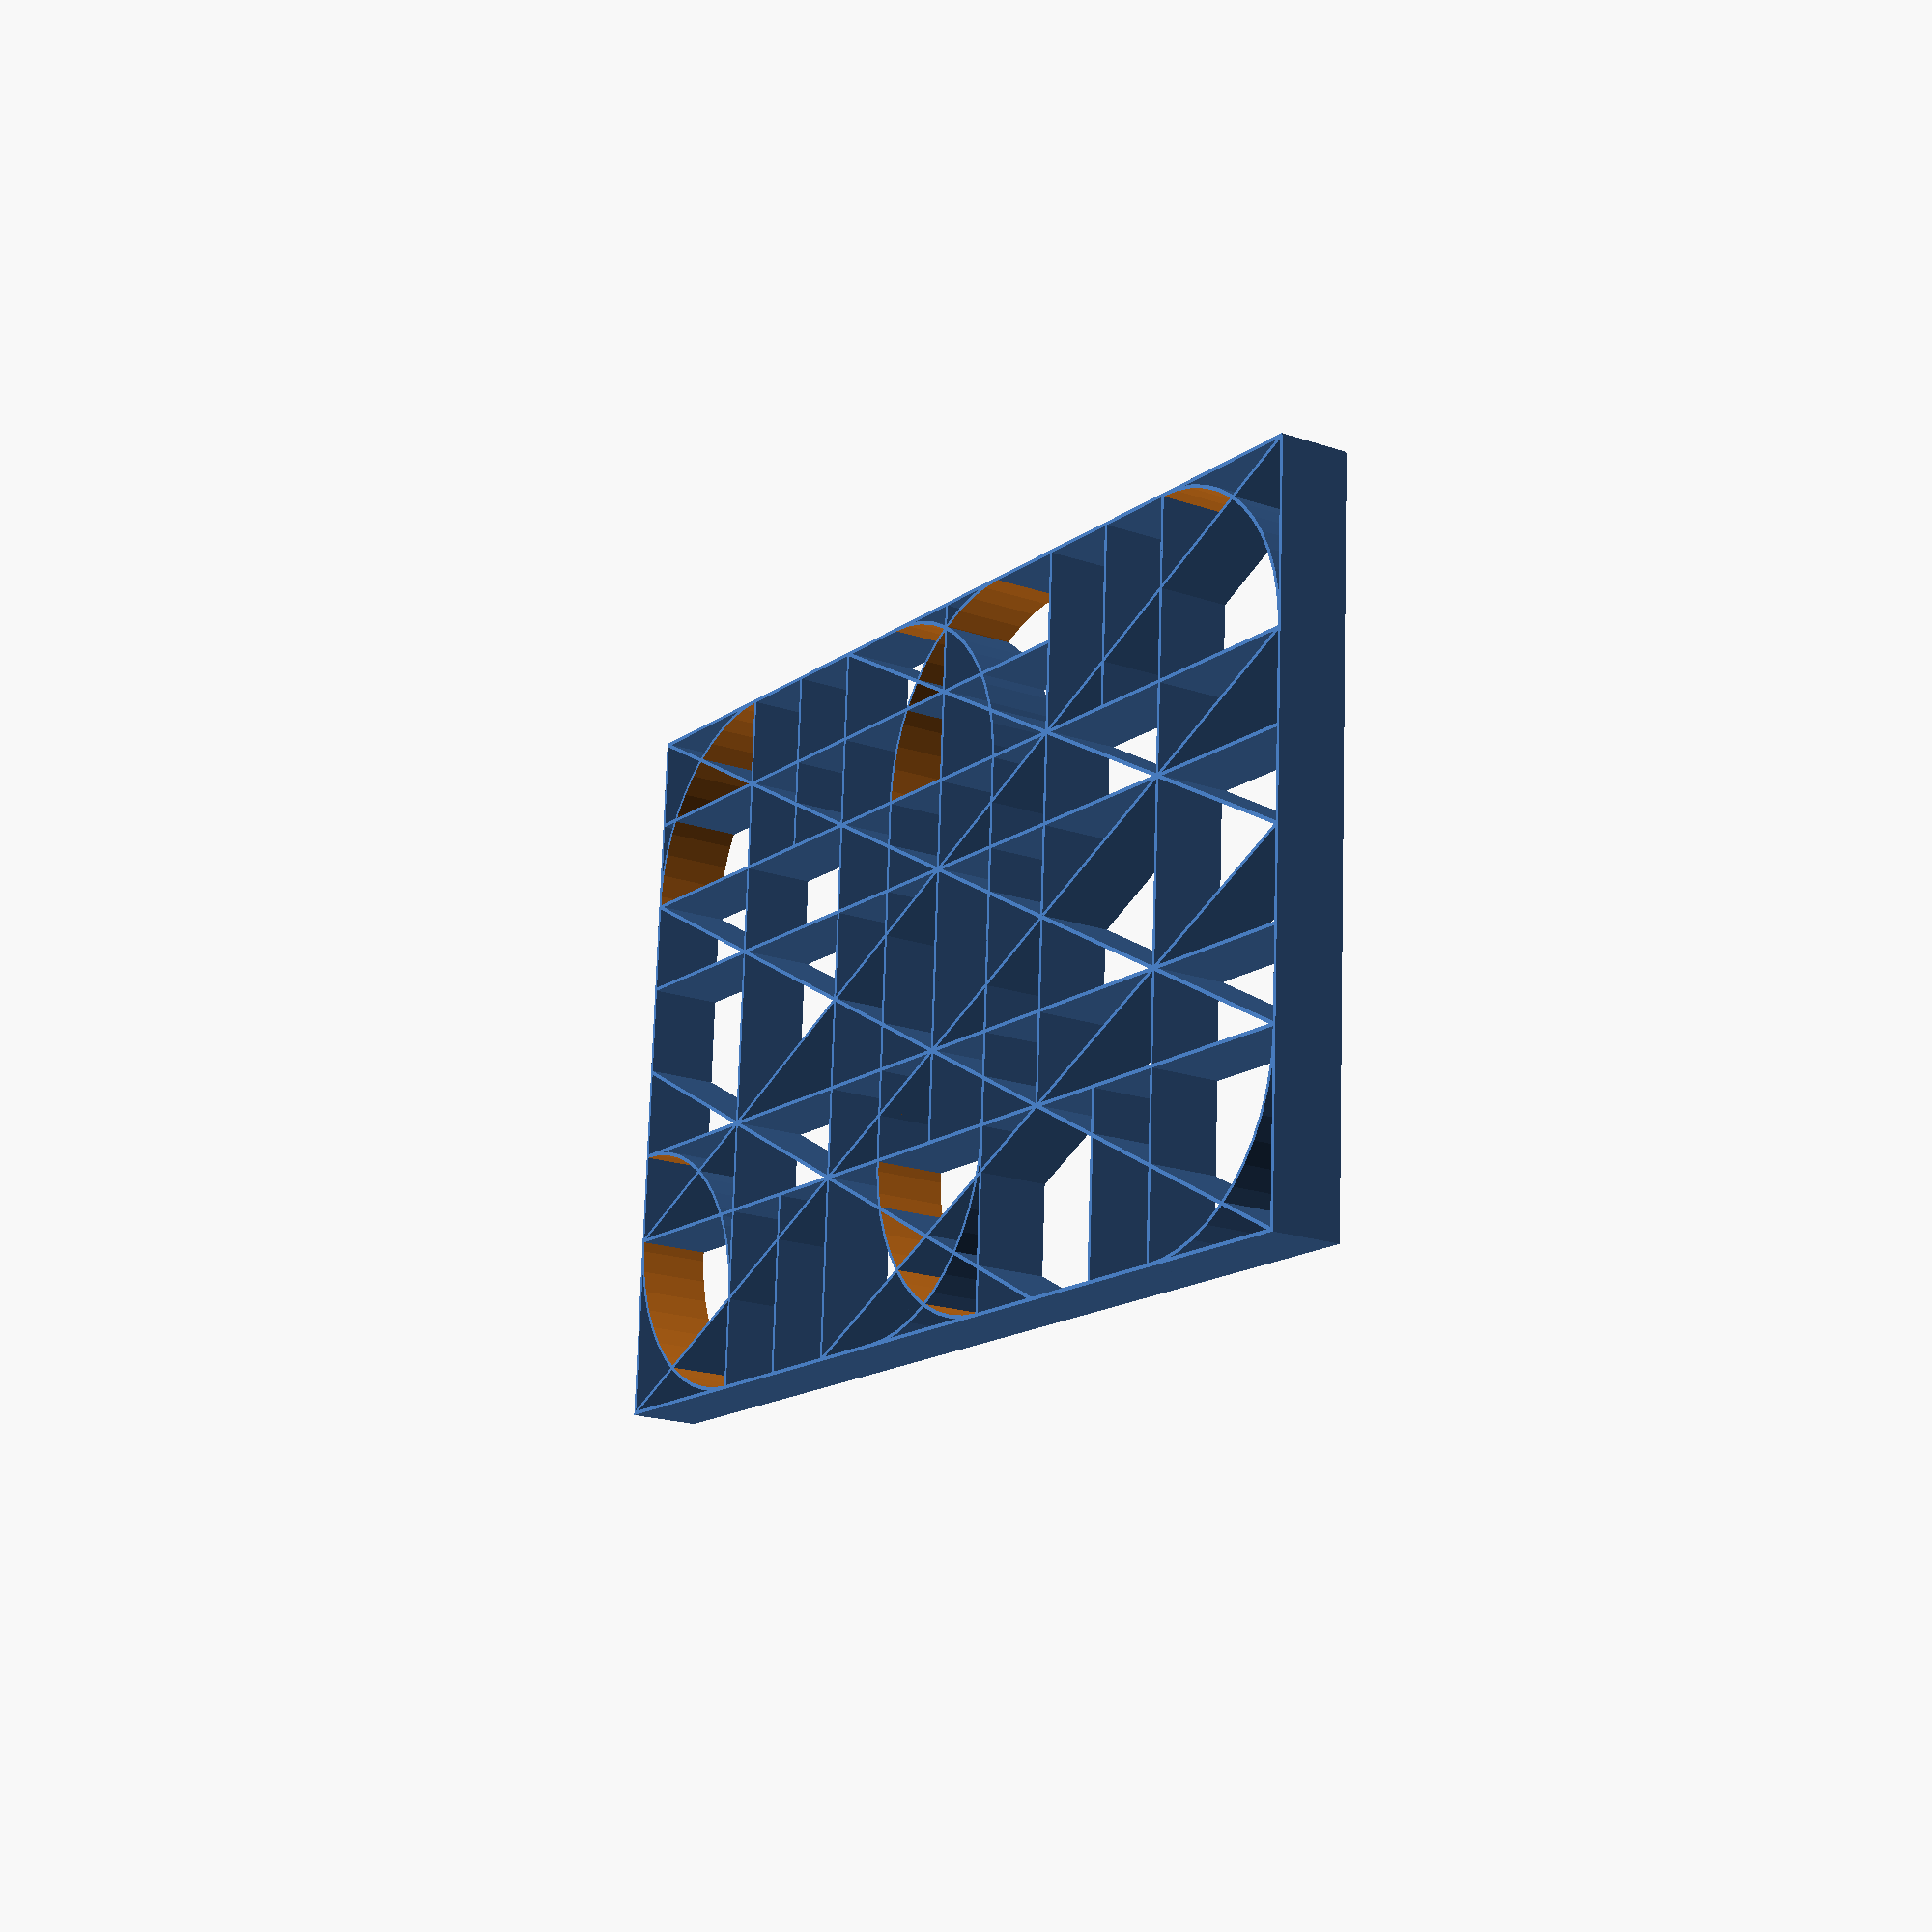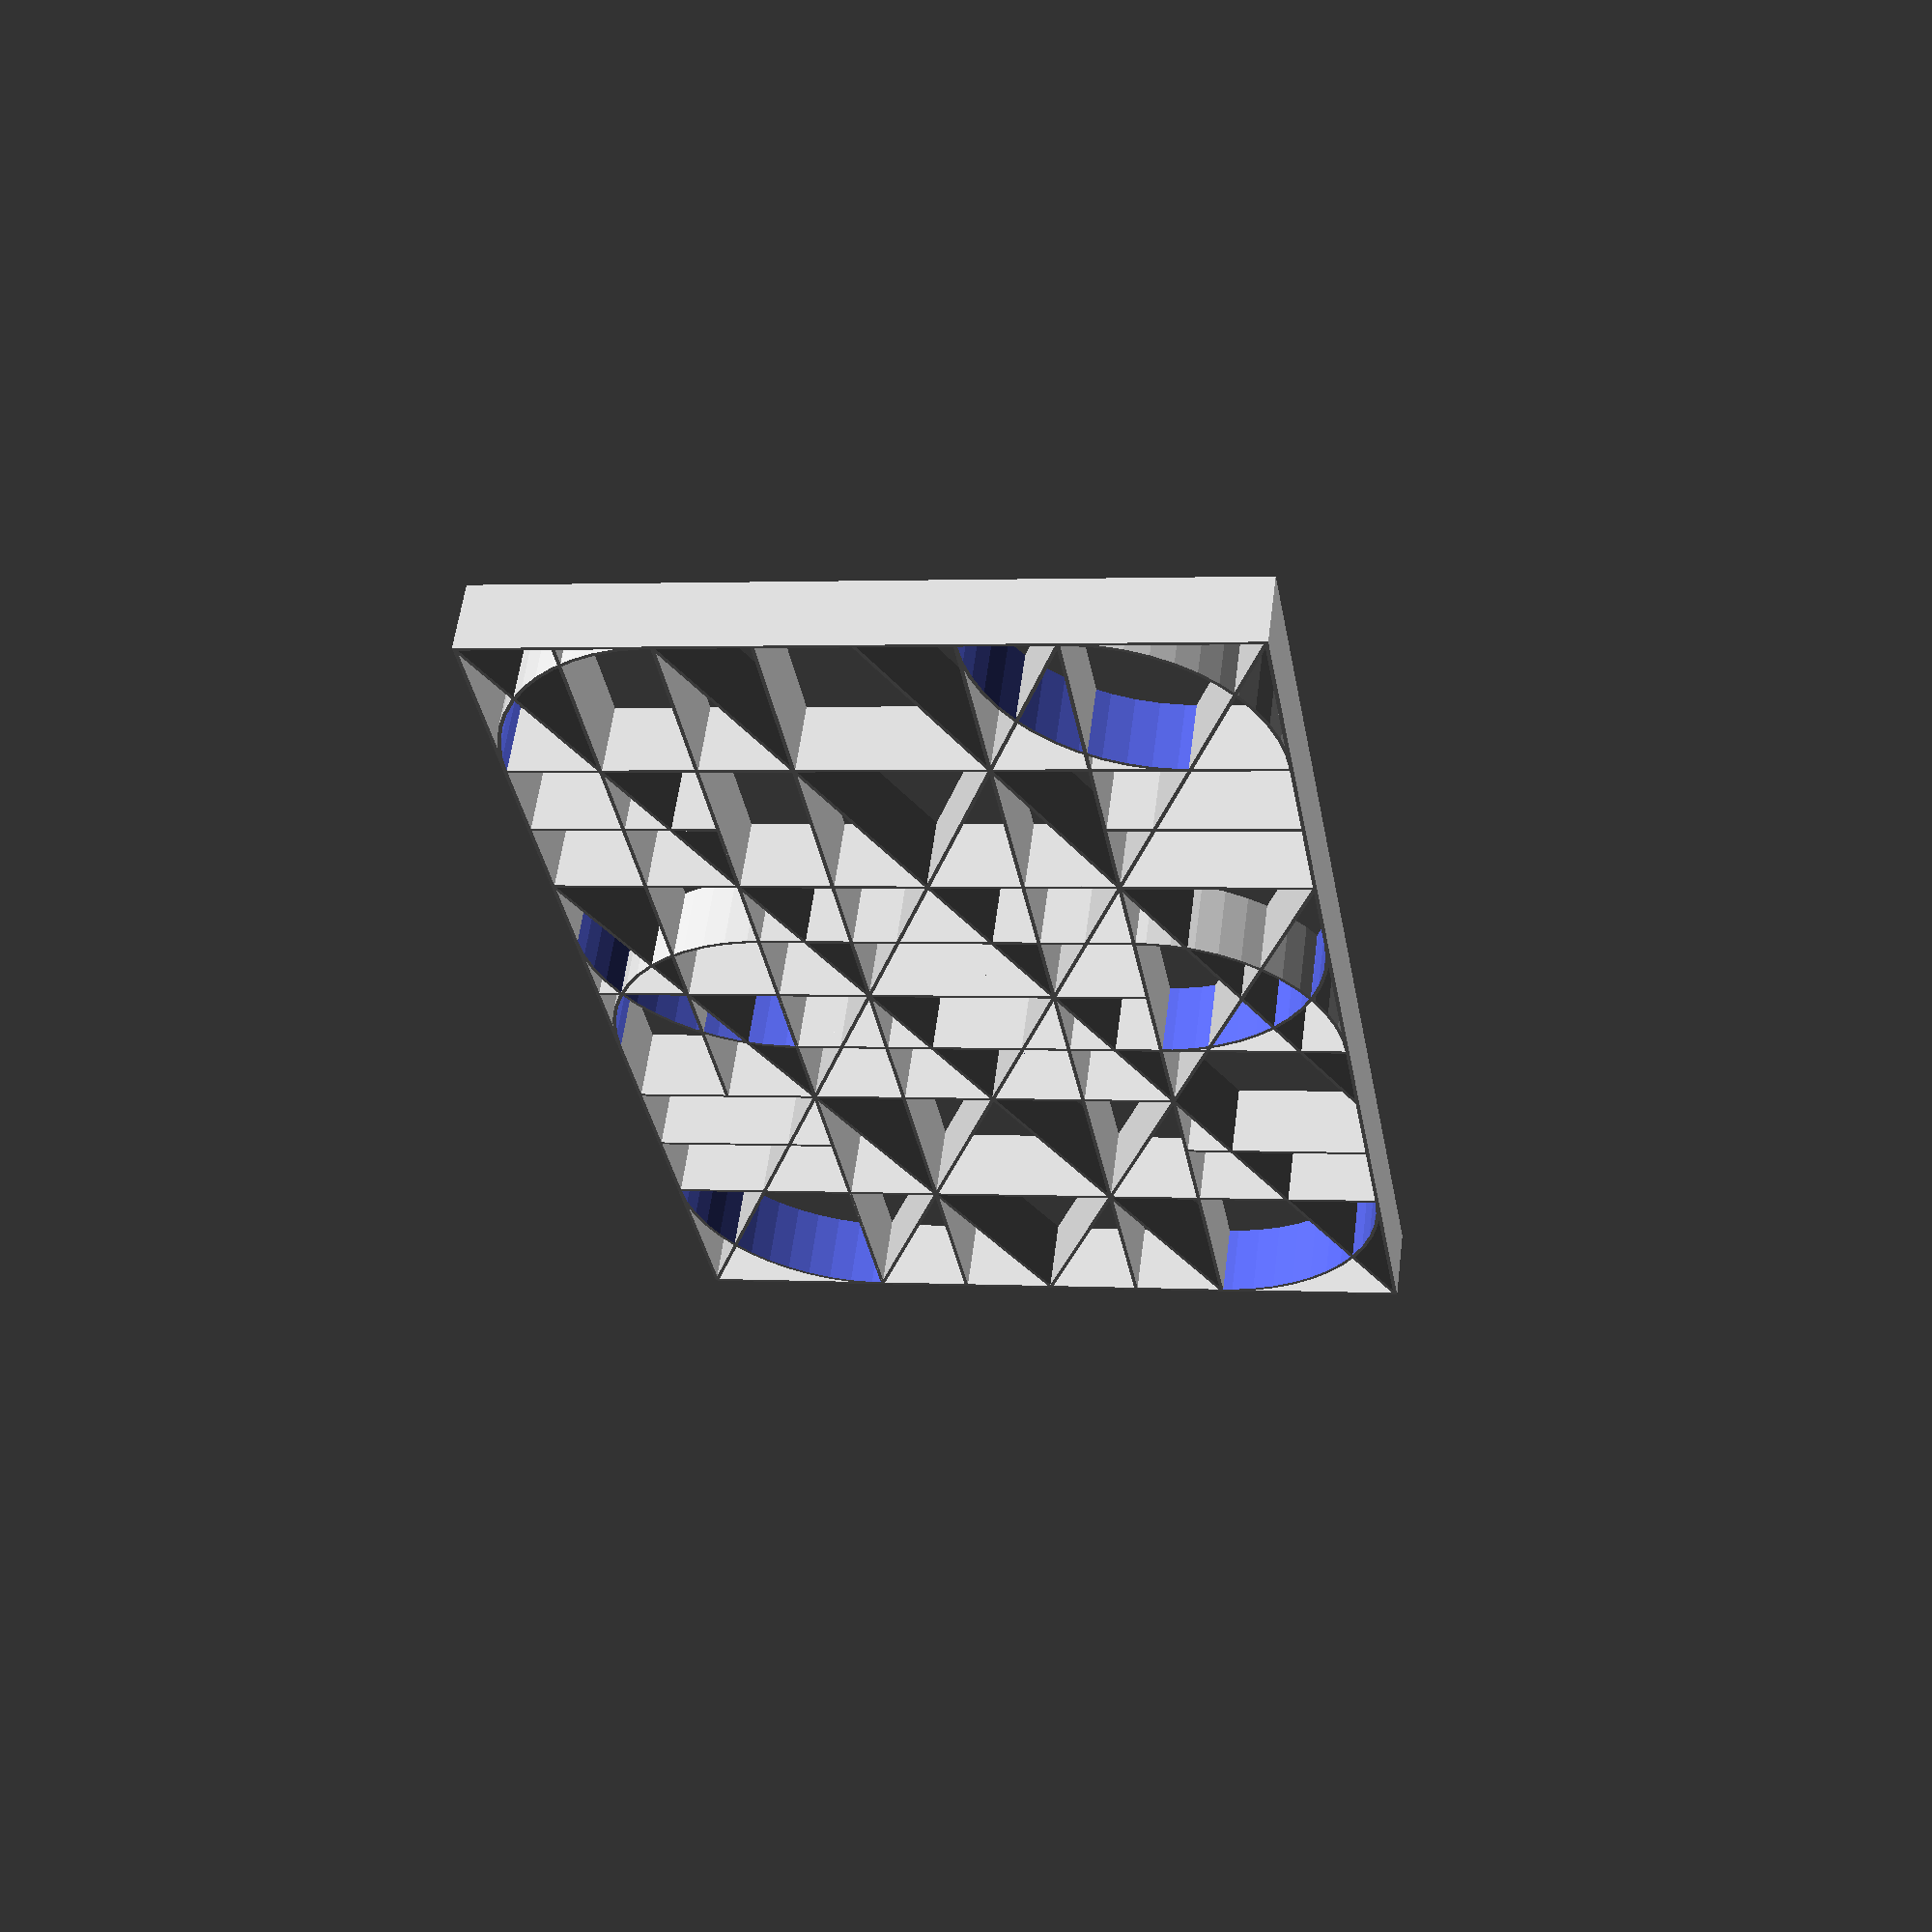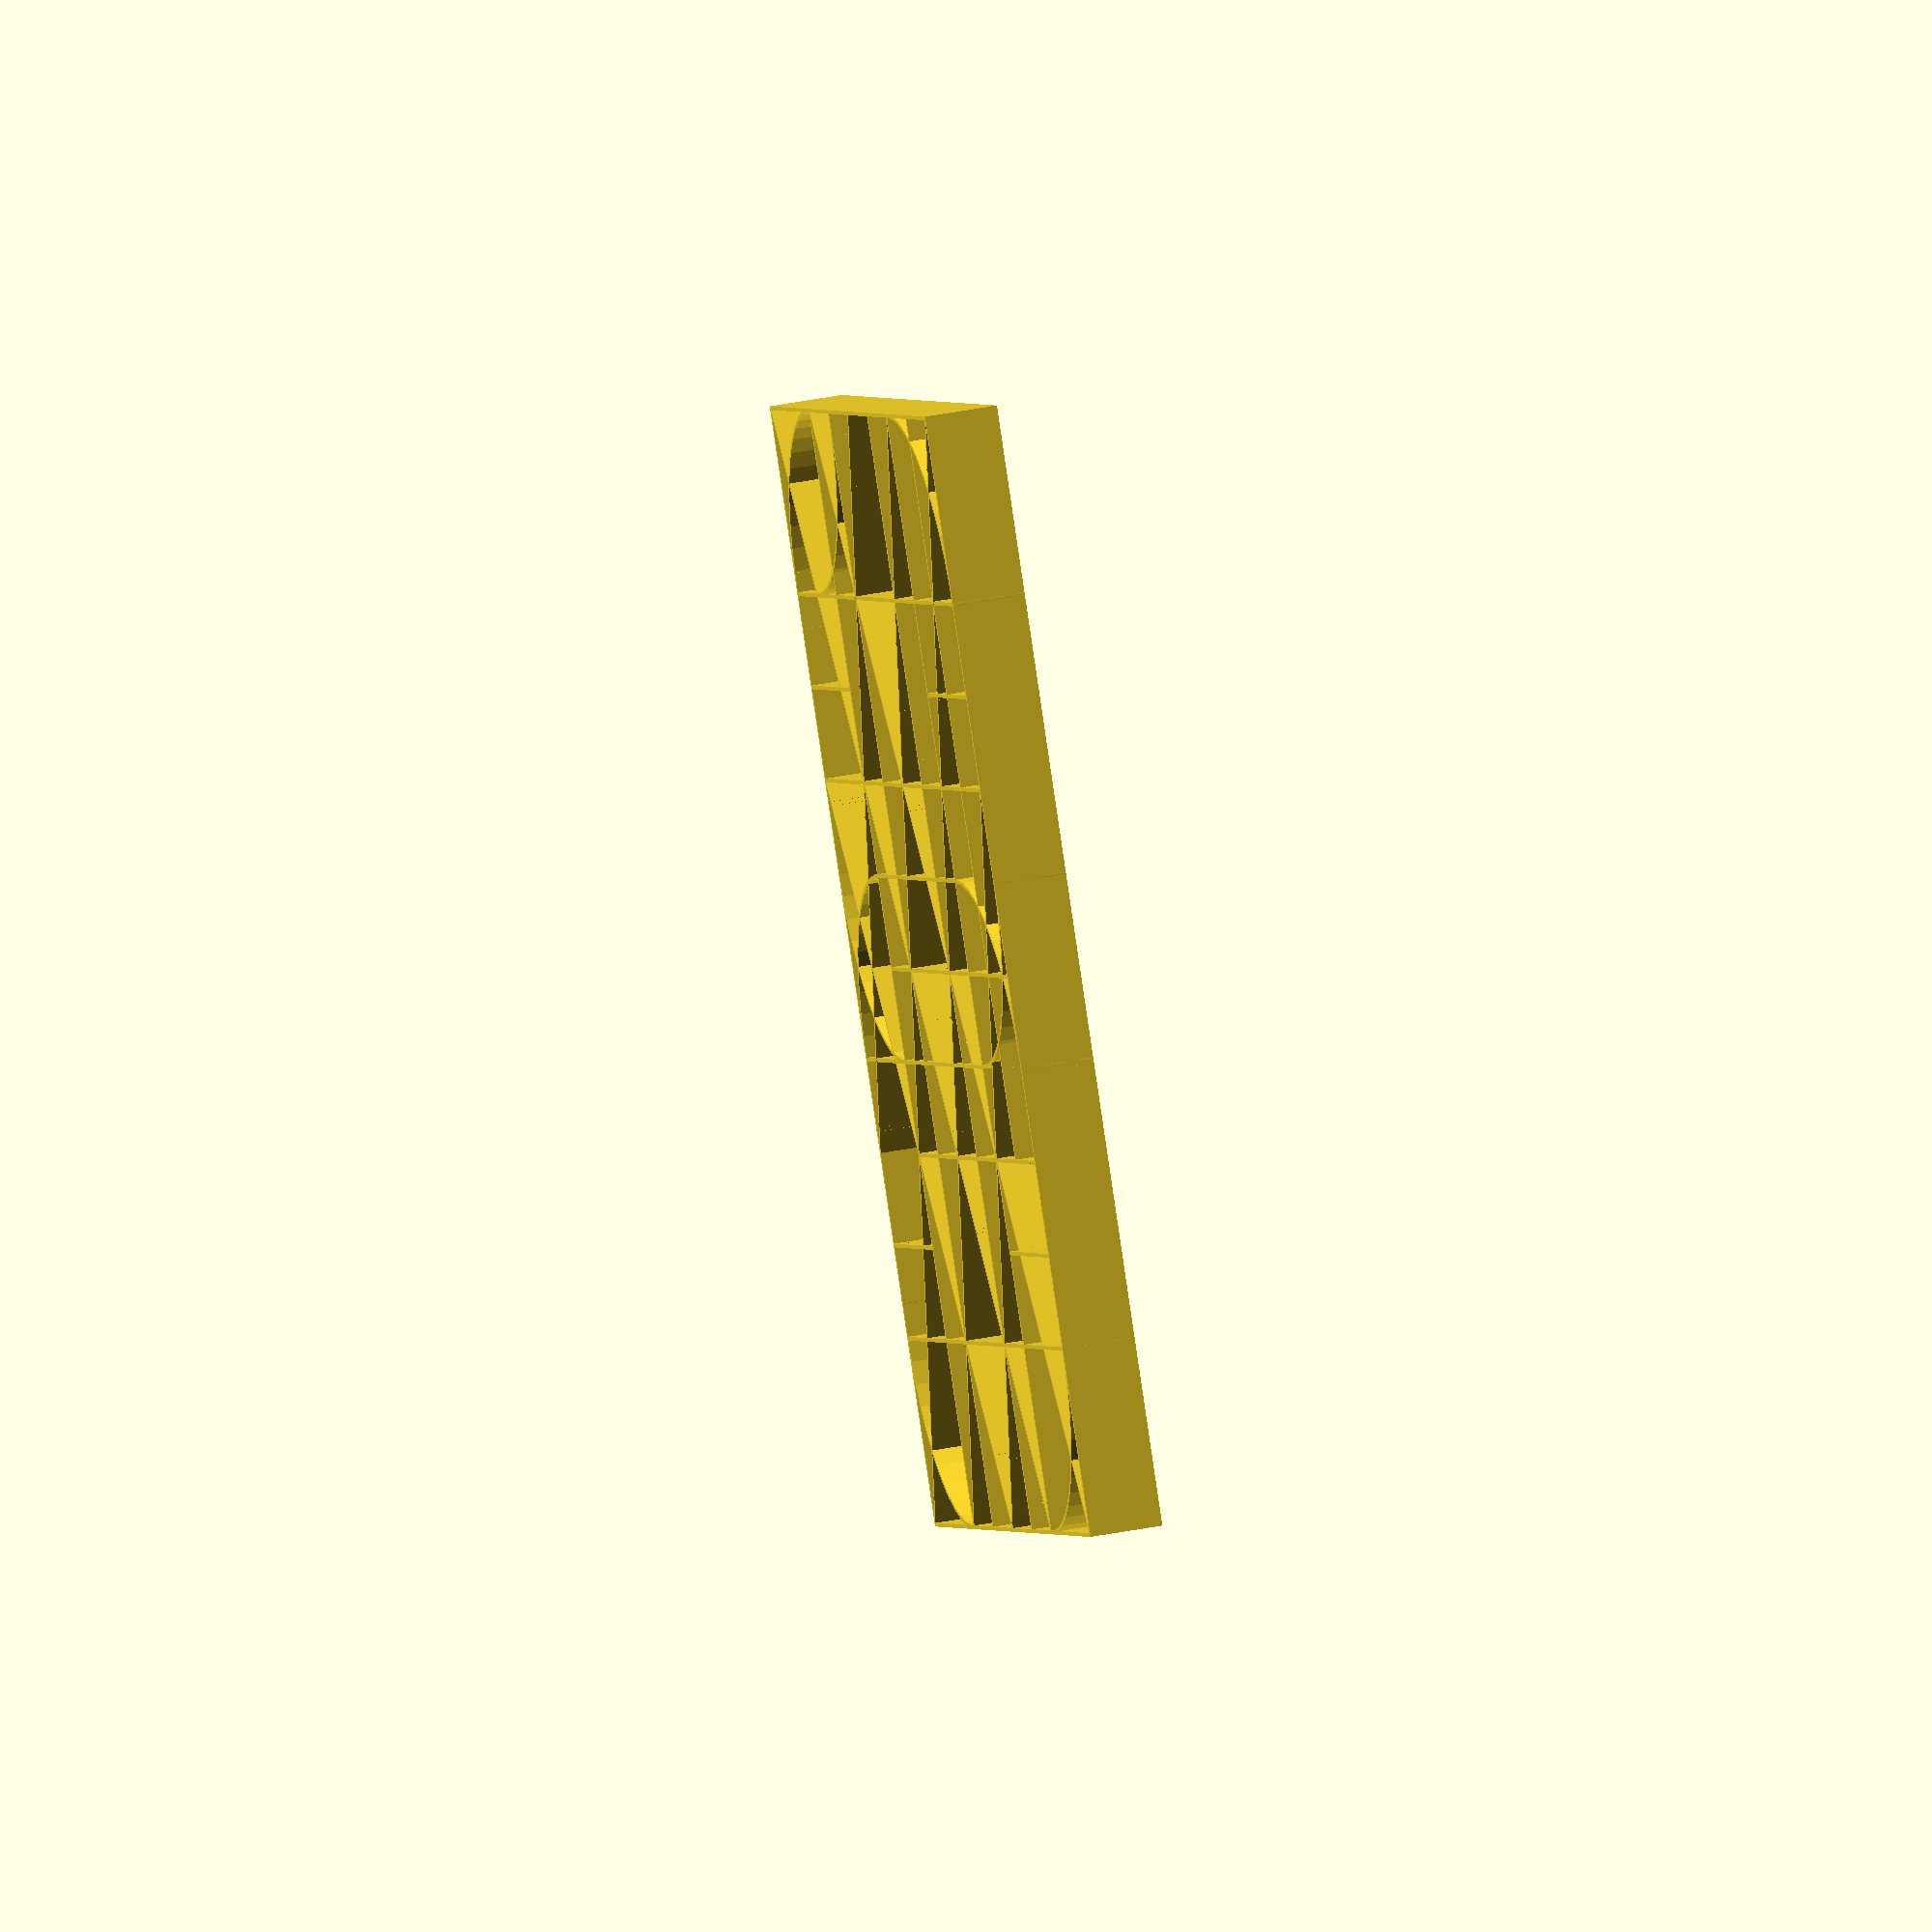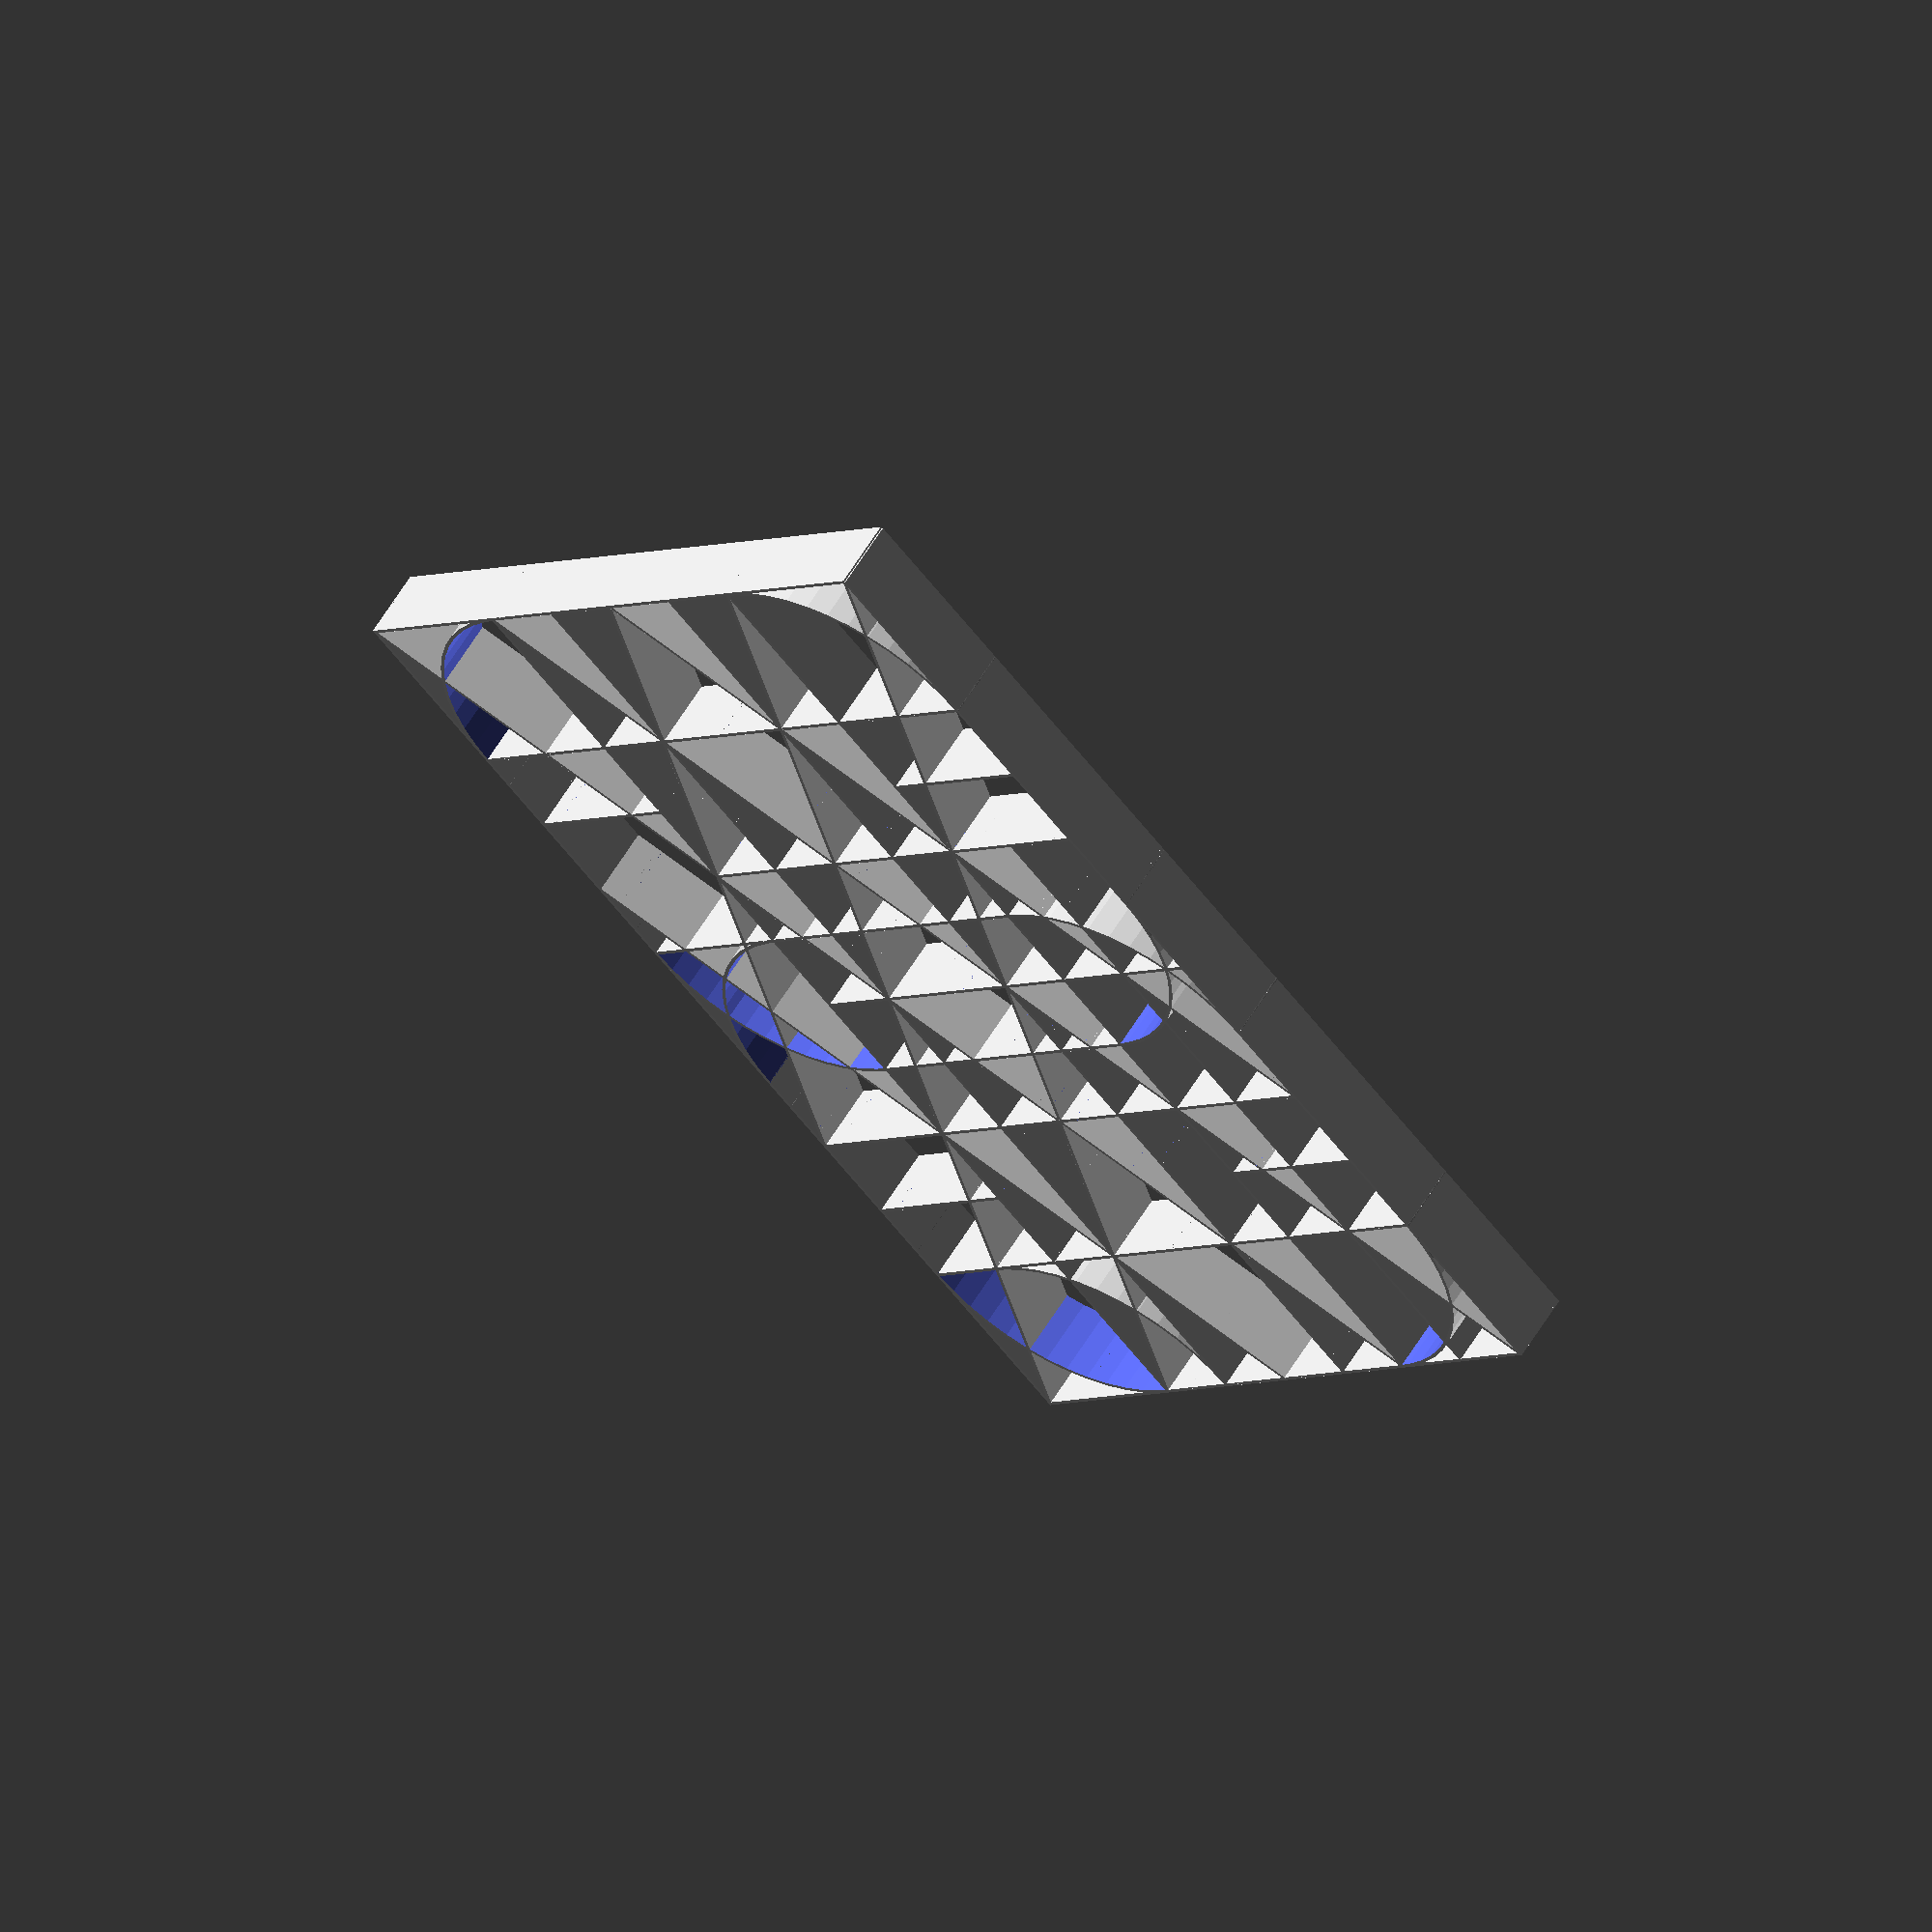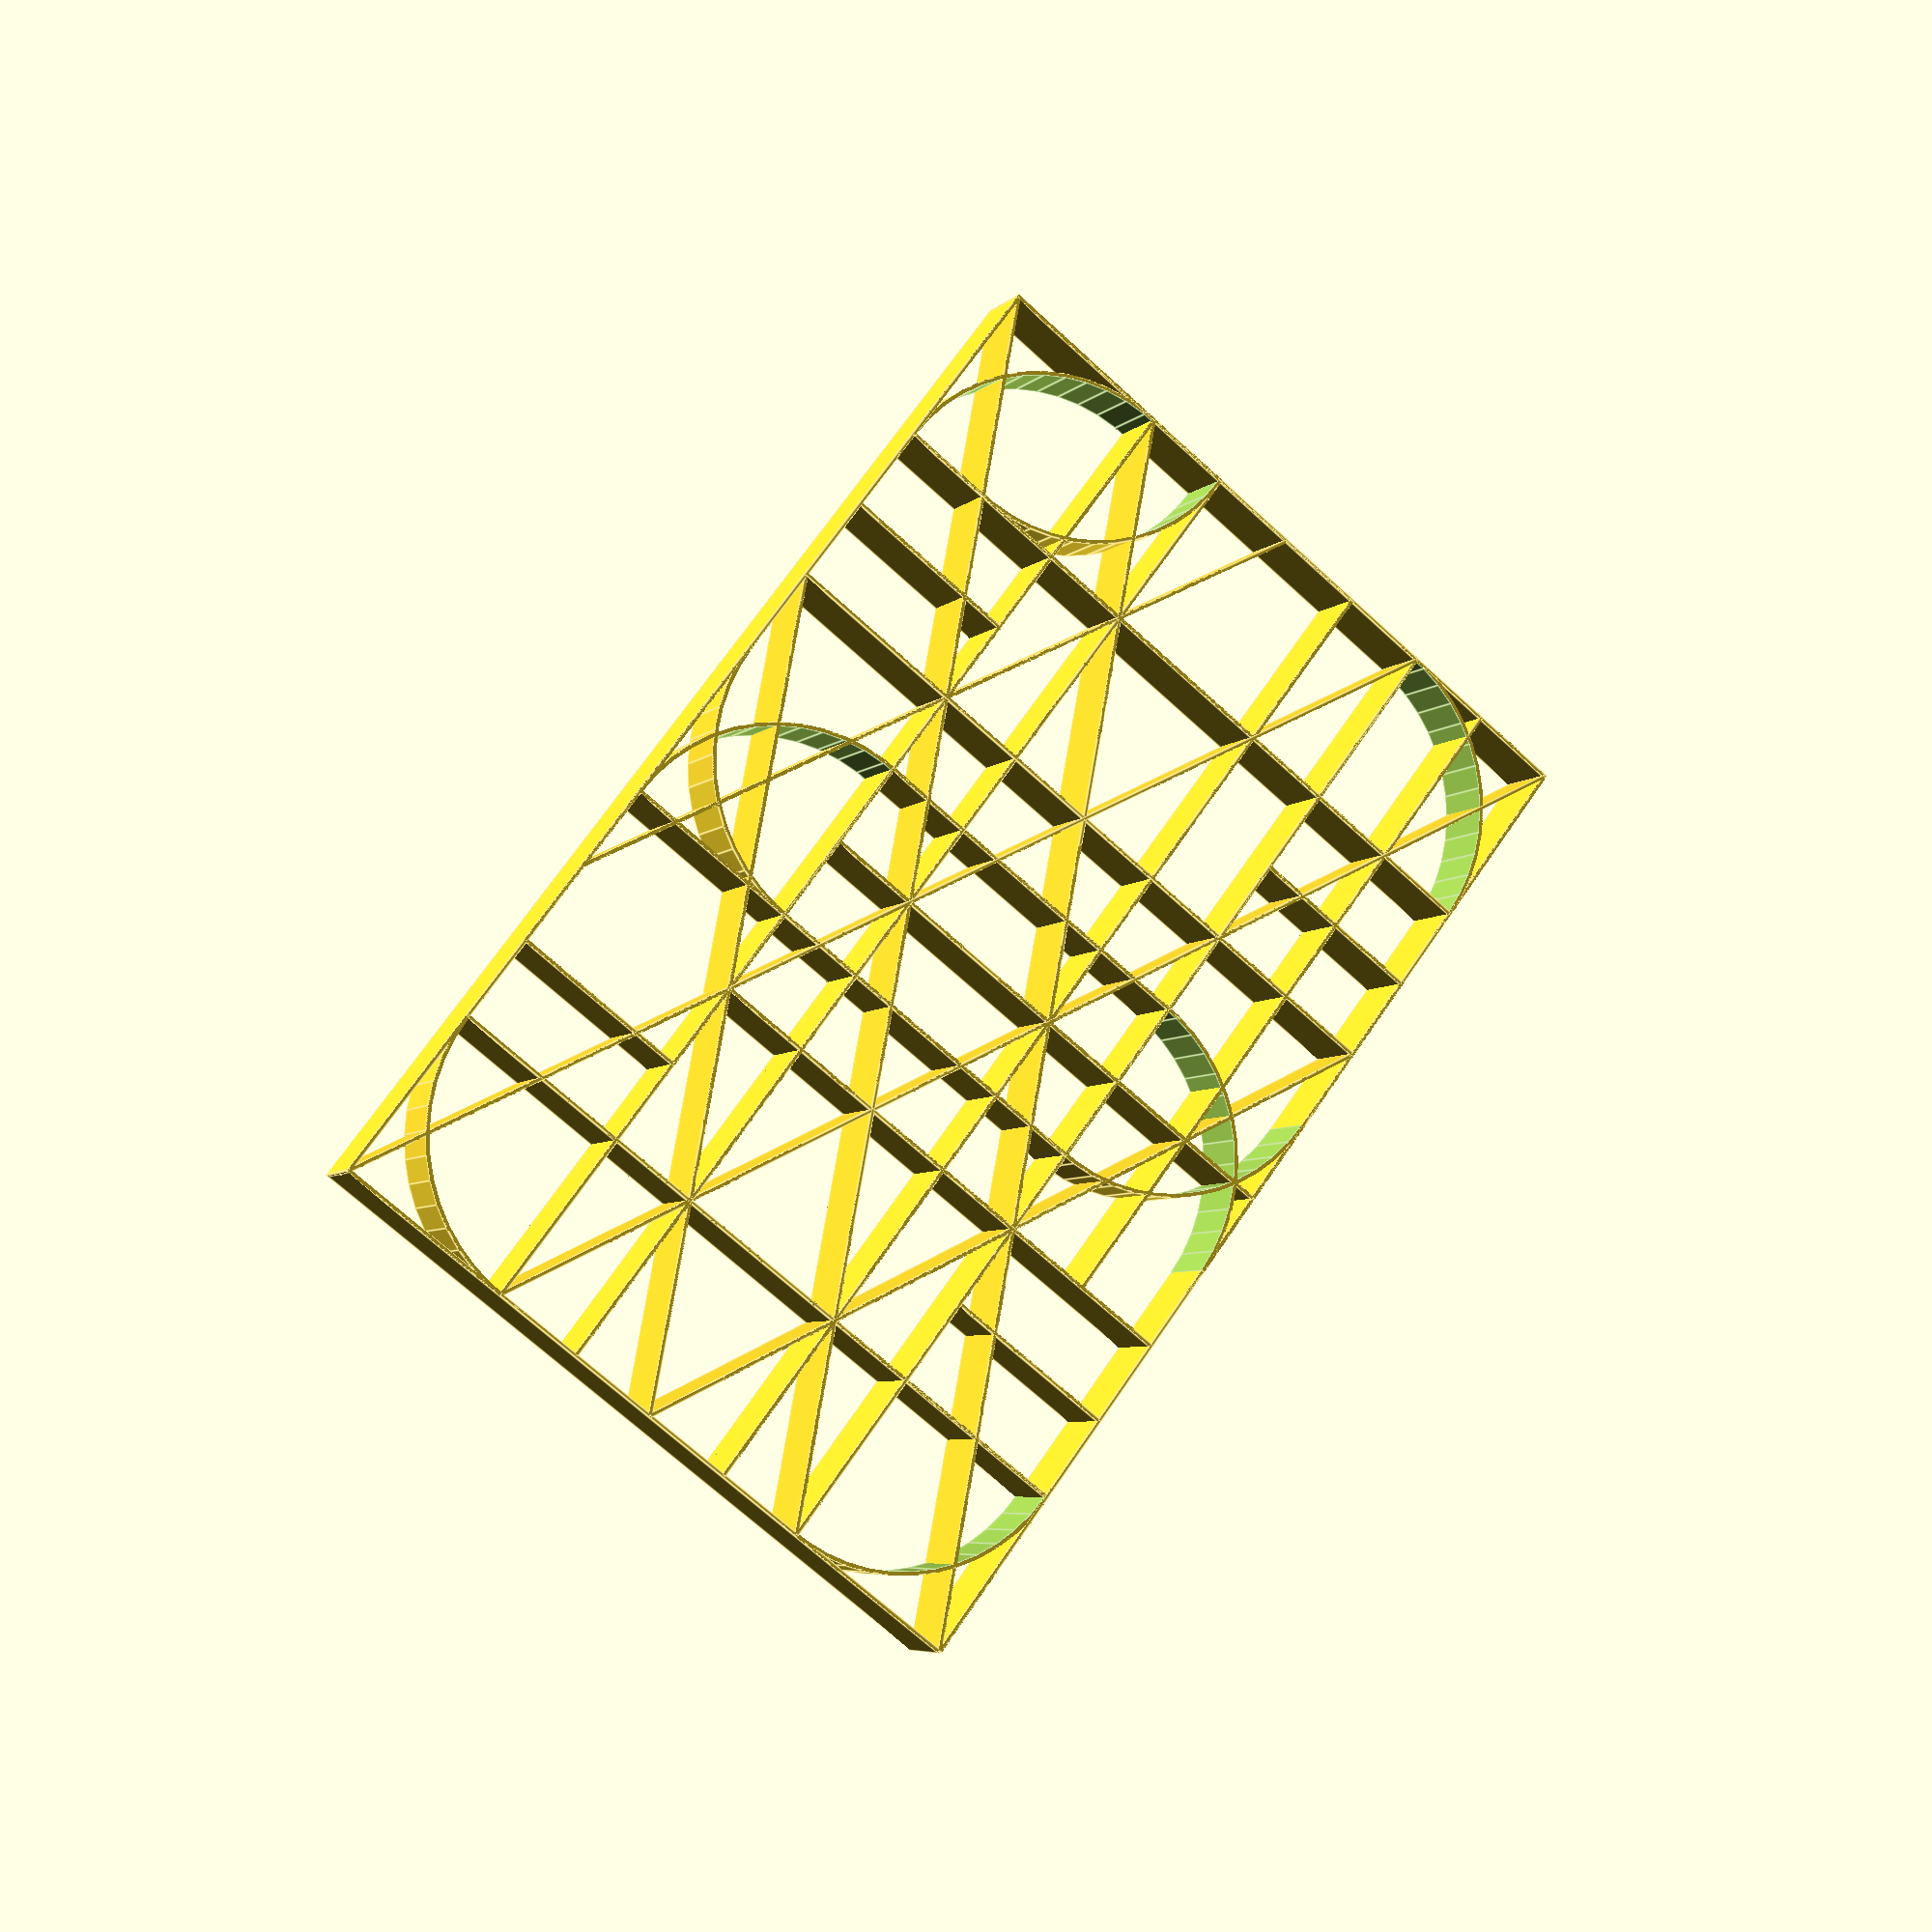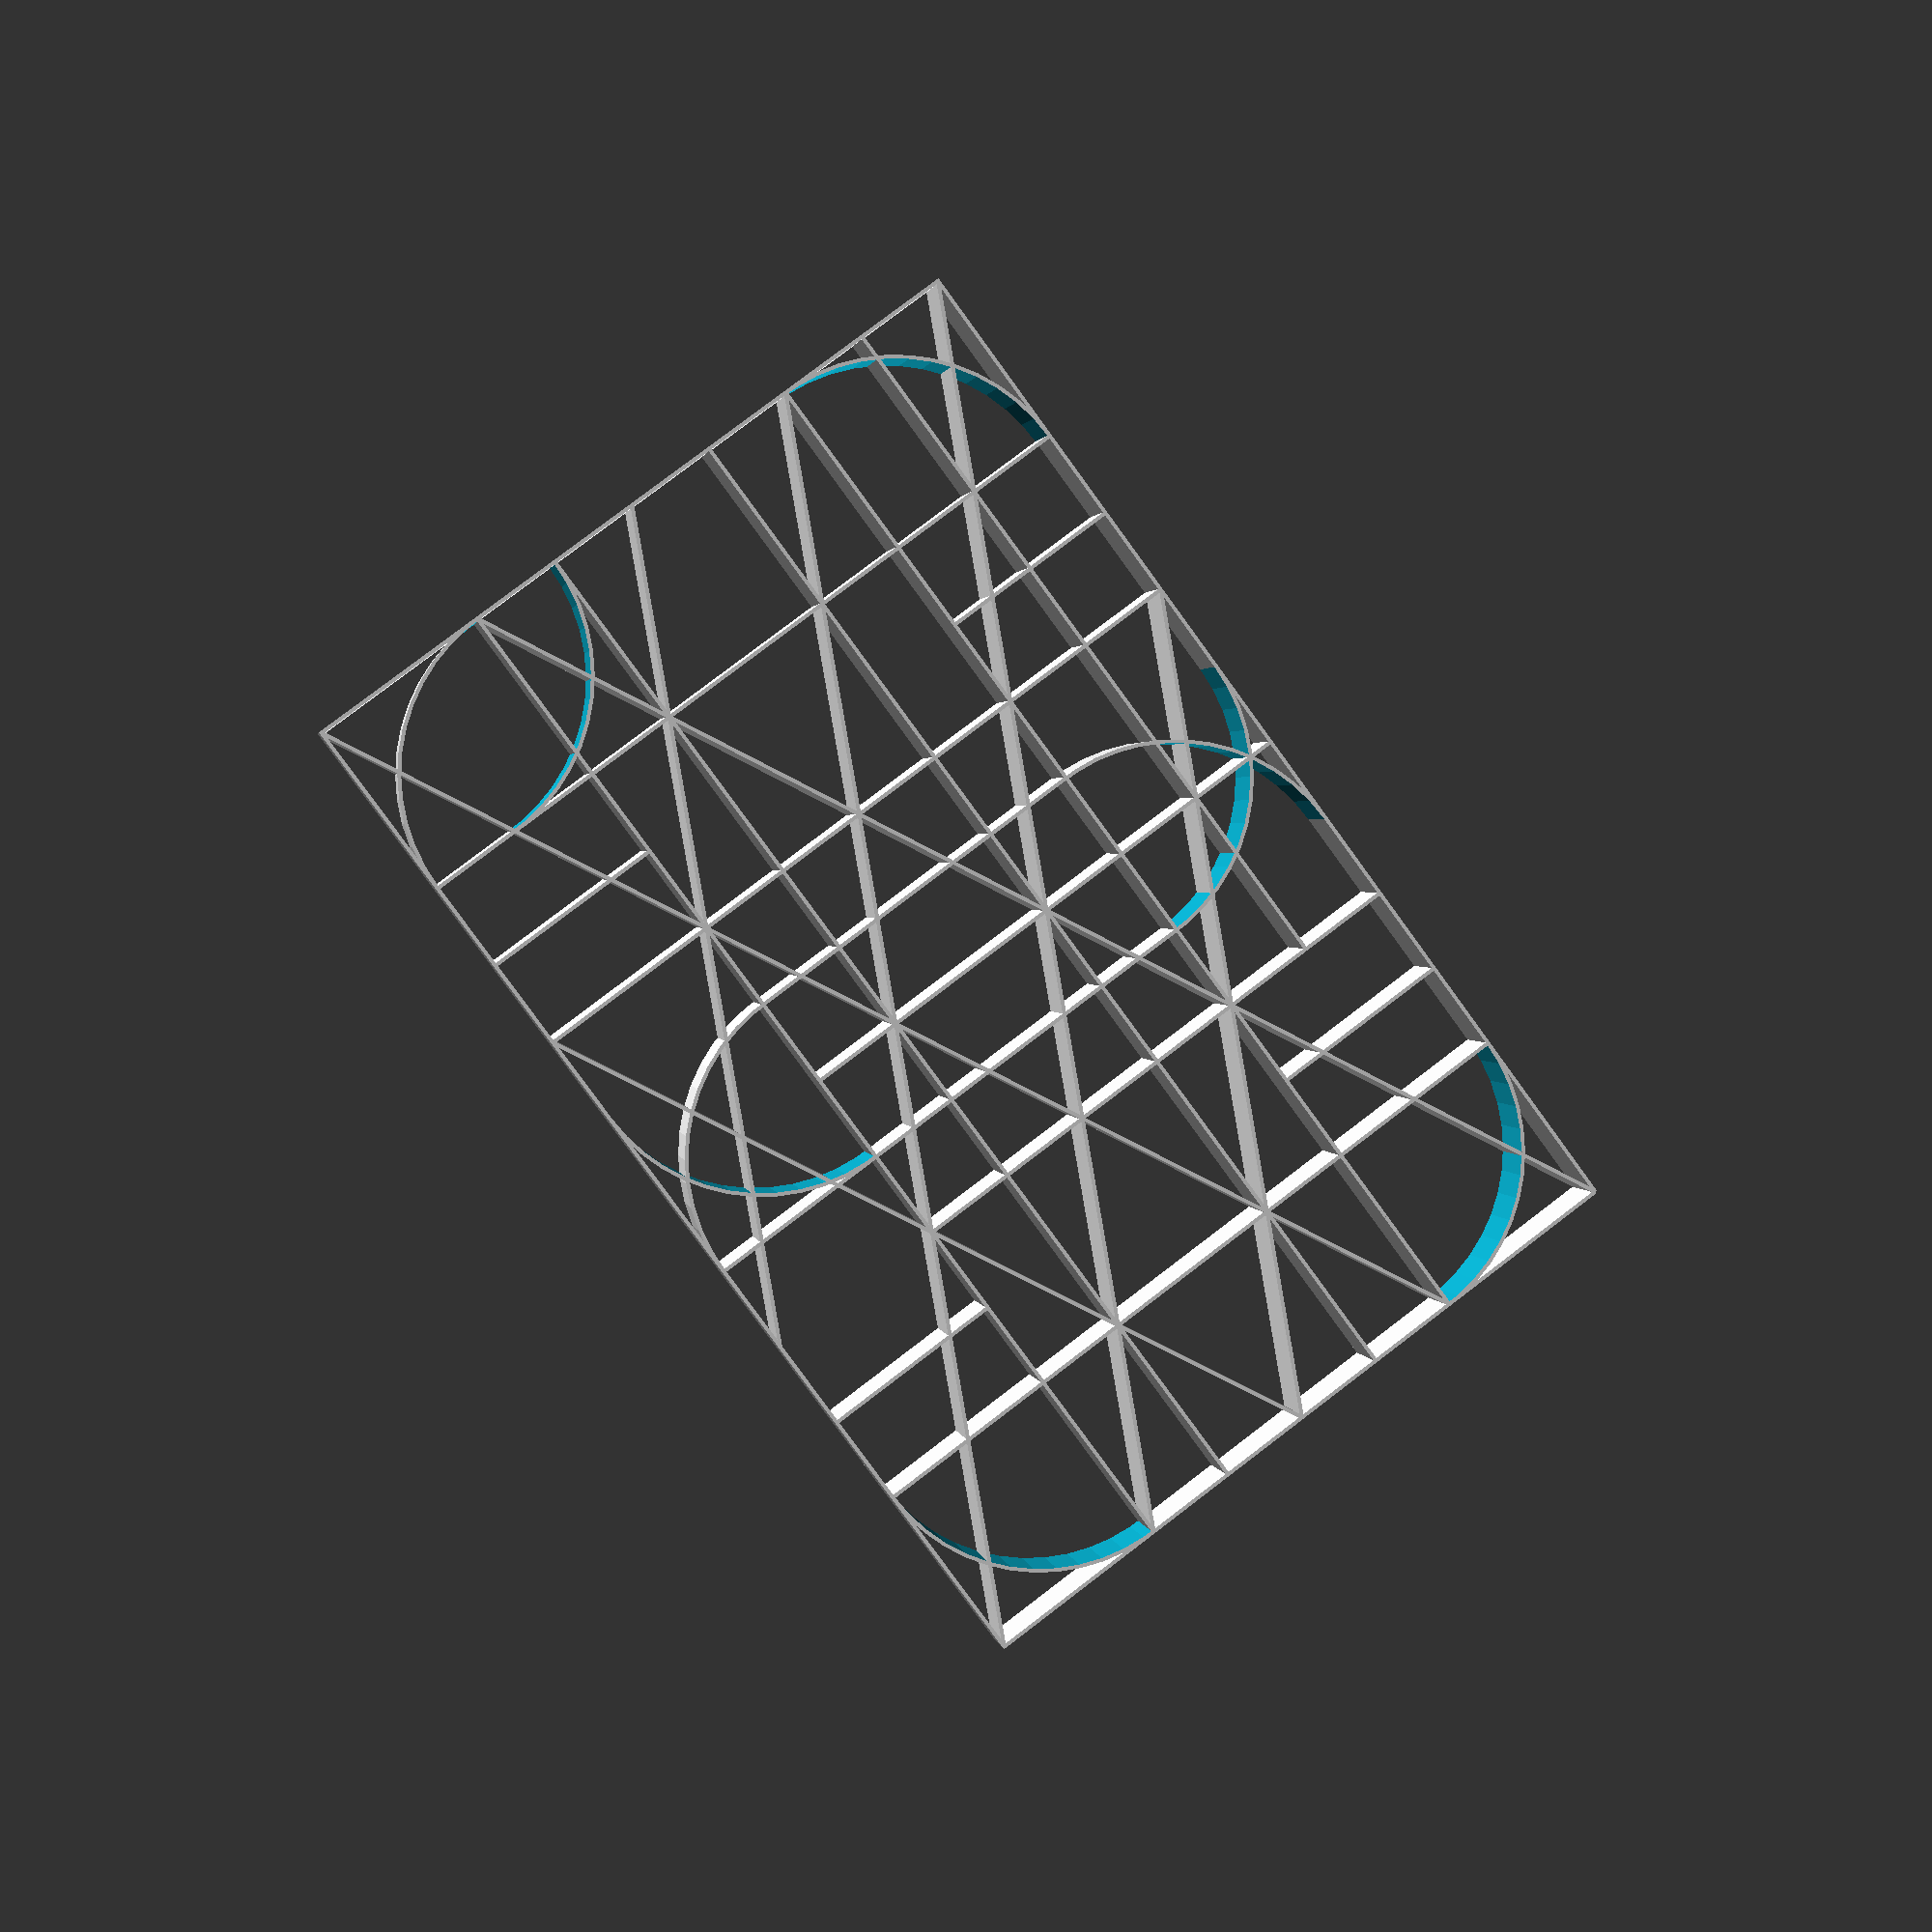
<openscad>
height_grid = 20;
//thickness of wall
thickness = 1;

//unitsize is 1/12 the hight-wall thickness or 1/8 the width -wall thickness
unitsize = 25.4;

//led diameter
ledsize = 5;
$fn = 50;

//make a straight wall with rounded endpoints (x1,y1), (x2,y2), this could be done in fewer lines with hull() but this seems to render faster
module straightwall(x1, y1, x2,y2){
    distance = unitsize*norm([x2-x1,y2-y1]);
    angle = atan2(y2-y1,x2-x1);
    //echo(angle);
    //echo(distance);
    translate([unitsize*x1,unitsize*y1,0]){
        rotate(angle){
            translate([0,-thickness/2,0]){
                cube([distance,thickness,height_grid]);
            }
        }
    }
} 

//make one quarter curved wall curvedwall(Xccoordinate of center,Ycoordinate of center,rotation about center) units are in "unitsize"
module curvedwall (Xu,Yu,degrees = 0){
    translate([Xu*unitsize,Yu*unitsize,0]){
        intersection(){
            difference(){
                cylinder(d=thickness + 4*unitsize, h = height_grid,$fa=1);
                translate([0,0,-0.05]){cylinder(d= 4*unitsize-thickness, h = height_grid + .1,$fa=1);}
            }
            rotate([0,0,degrees]){
                cube([unitsize*2+thickness,unitsize*4+thickness,height_grid]);
            }
        }
}
}

module ledhole(Xv,Yv,rot=0){
    translate([Xv*unitsize,Yv*unitsize,0]){
         circle(d=ledsize);
    }
}

//make rounded edges
translate([-4*unitsize,6*unitsize,height_grid/2]){cube([thickness,thickness,height_grid],center=true);}
translate([4*unitsize,6*unitsize,height_grid/2]){cube([thickness,thickness,height_grid],center=true);}
translate([-4*unitsize,-6*unitsize,height_grid/2]){cube([thickness,thickness,height_grid],center=true);}
translate([4*unitsize,6*unitsize,height_grid/2]){cube([thickness,thickness,height_grid],center=true);}


//make outside walls
straightwall(-4,-6,-4,6);
straightwall(-4,-6,4,-6);
straightwall(4,6,4,-6);
straightwall(4,6,-4,6);

//middle vertical walls
straightwall(1,6,1,-6);
straightwall(2,6,2,-6);
straightwall(-1,6,-1,-6);
straightwall(-2,6,-2,-6);
//middle vertical wall not all the way through
straightwall(3,6,3,-2);

//middle horizontal walls
straightwall(4,4,-4,4);
straightwall(4,2,-4,2);
straightwall(4,-4,-4,-4);
//horizontal segments 2 unit length
straightwall(4,3,2,3);
straightwall(-4,3,-2,3);
straightwall(4,-3,2,-3);
straightwall(-4,-3,-2,-3);
//horizontal segments 6 units length
straightwall(4,-2,-2,-2);
straightwall(4,0,-2,0);
straightwall(-4,-1,2,-1);
//horizontal segment 4 unitlength
straightwall(-2,1,2,1);

//slantedwalls left
straightwall(-4,2,0,-6);
straightwall(-4,6,2,-6);
straightwall(-2,6,4,-6);
//straightwalls right
straightwall(4,2,0,-6);
straightwall(4,6,-2,-6);
straightwall(2,6,-4,-6);
straightwall(-4,-2,0,6);


//make curvedwalls
//4 corners
curvedwall(2,4,0);
curvedwall(-2,4,90);
curvedwall(-2,-4,180);
curvedwall(2,-4,270);
//middlecurves
curvedwall(-2,-1,90);
curvedwall(-2,1,180);
curvedwall(2,-1,0);
curvedwall(2,1,270);
//curve for "1" character
curvedwall(-3,6,270);






</openscad>
<views>
elev=18.8 azim=273.1 roll=56.5 proj=p view=wireframe
elev=123.7 azim=190.0 roll=352.8 proj=p view=wireframe
elev=322.9 azim=324.6 roll=75.4 proj=o view=wireframe
elev=302.6 azim=223.8 roll=210.3 proj=o view=solid
elev=185.7 azim=217.3 roll=202.6 proj=p view=edges
elev=358.5 azim=323.5 roll=351.7 proj=p view=wireframe
</views>
